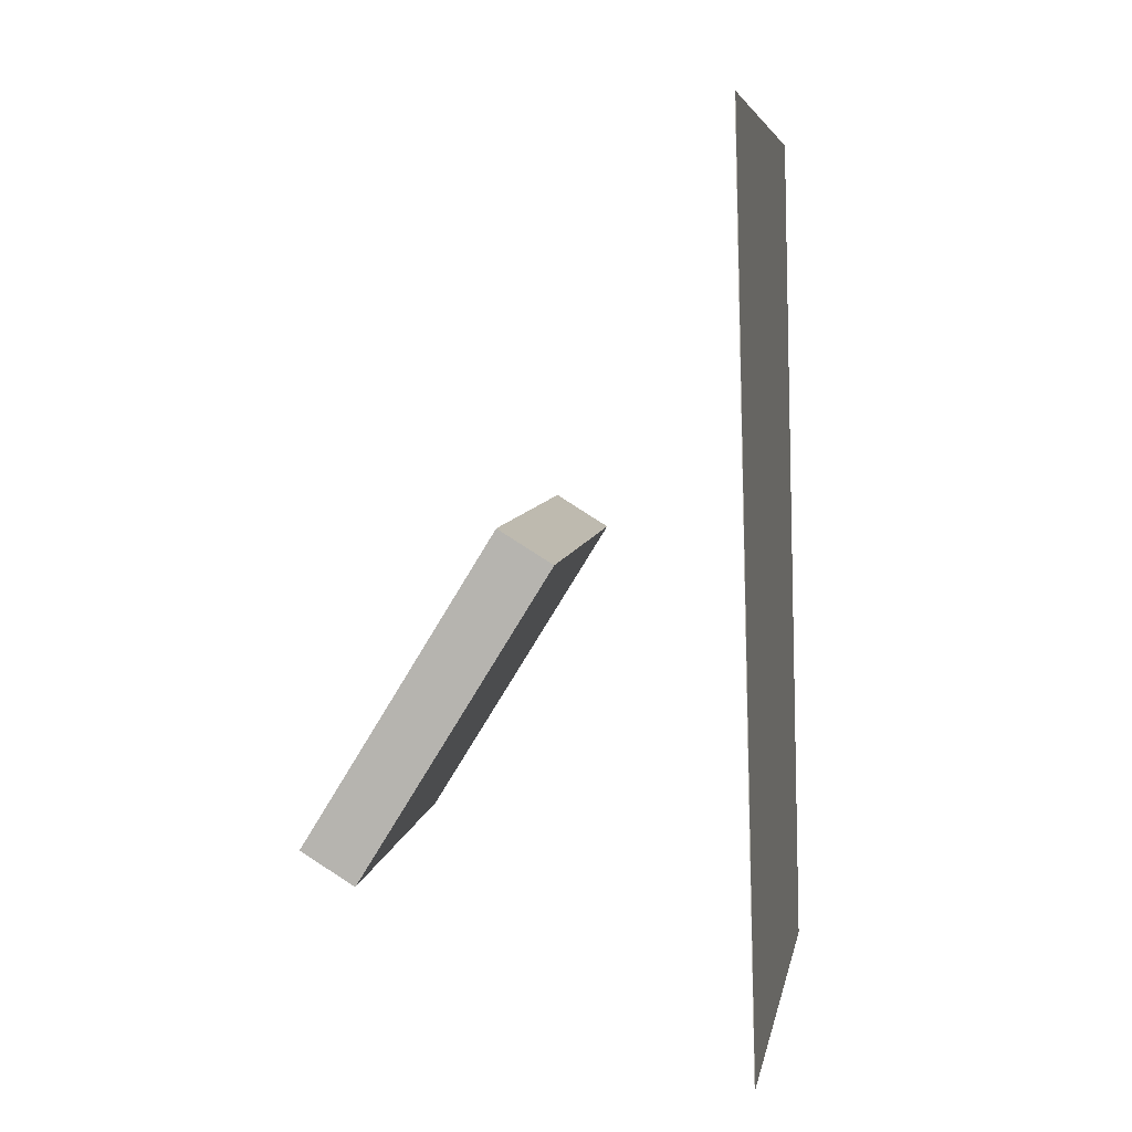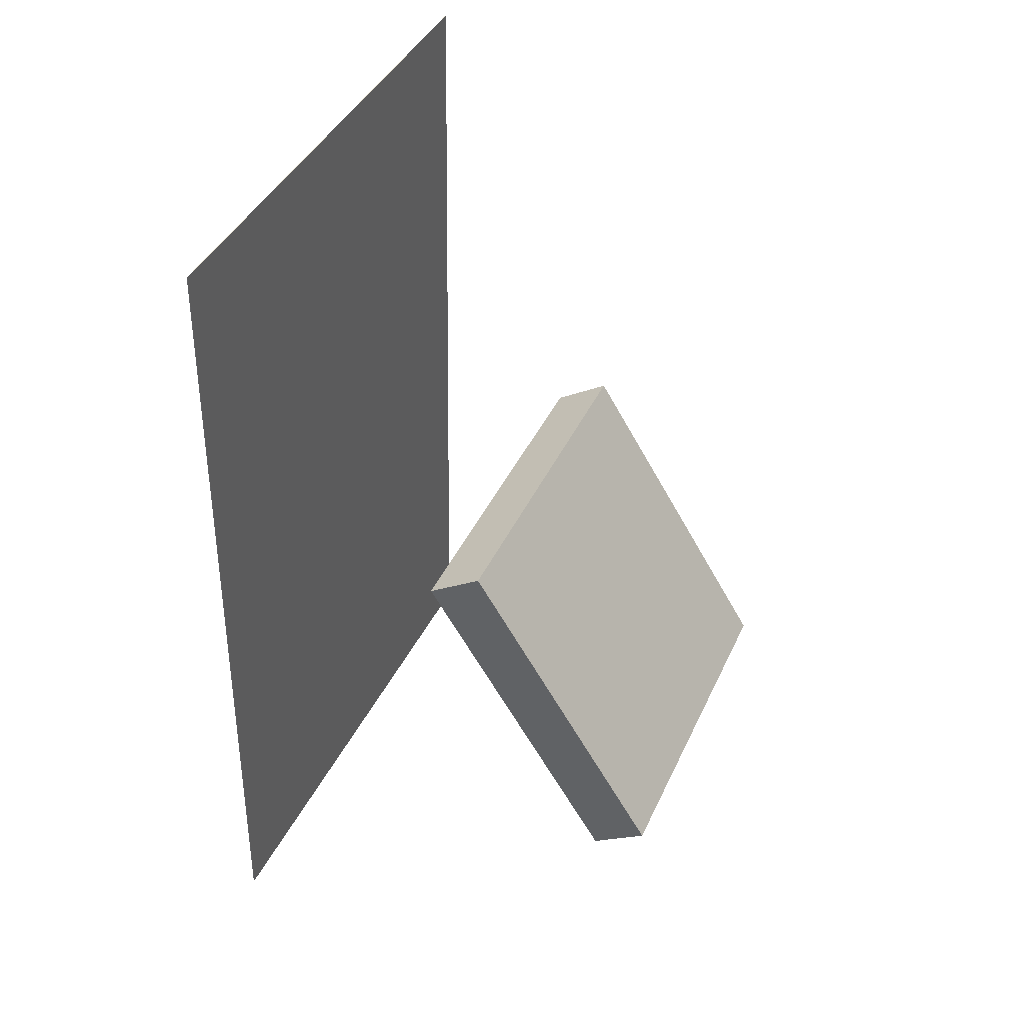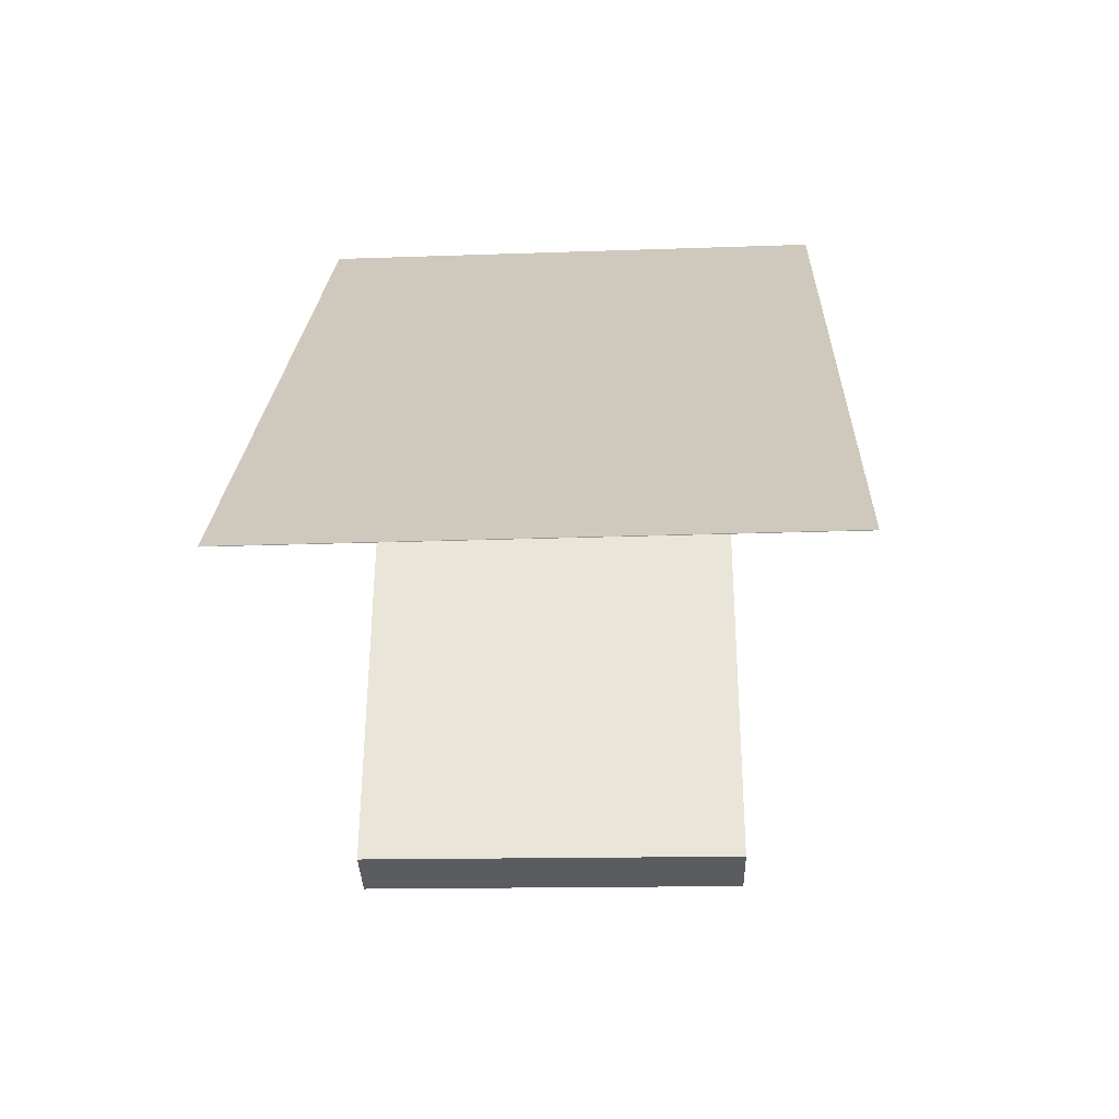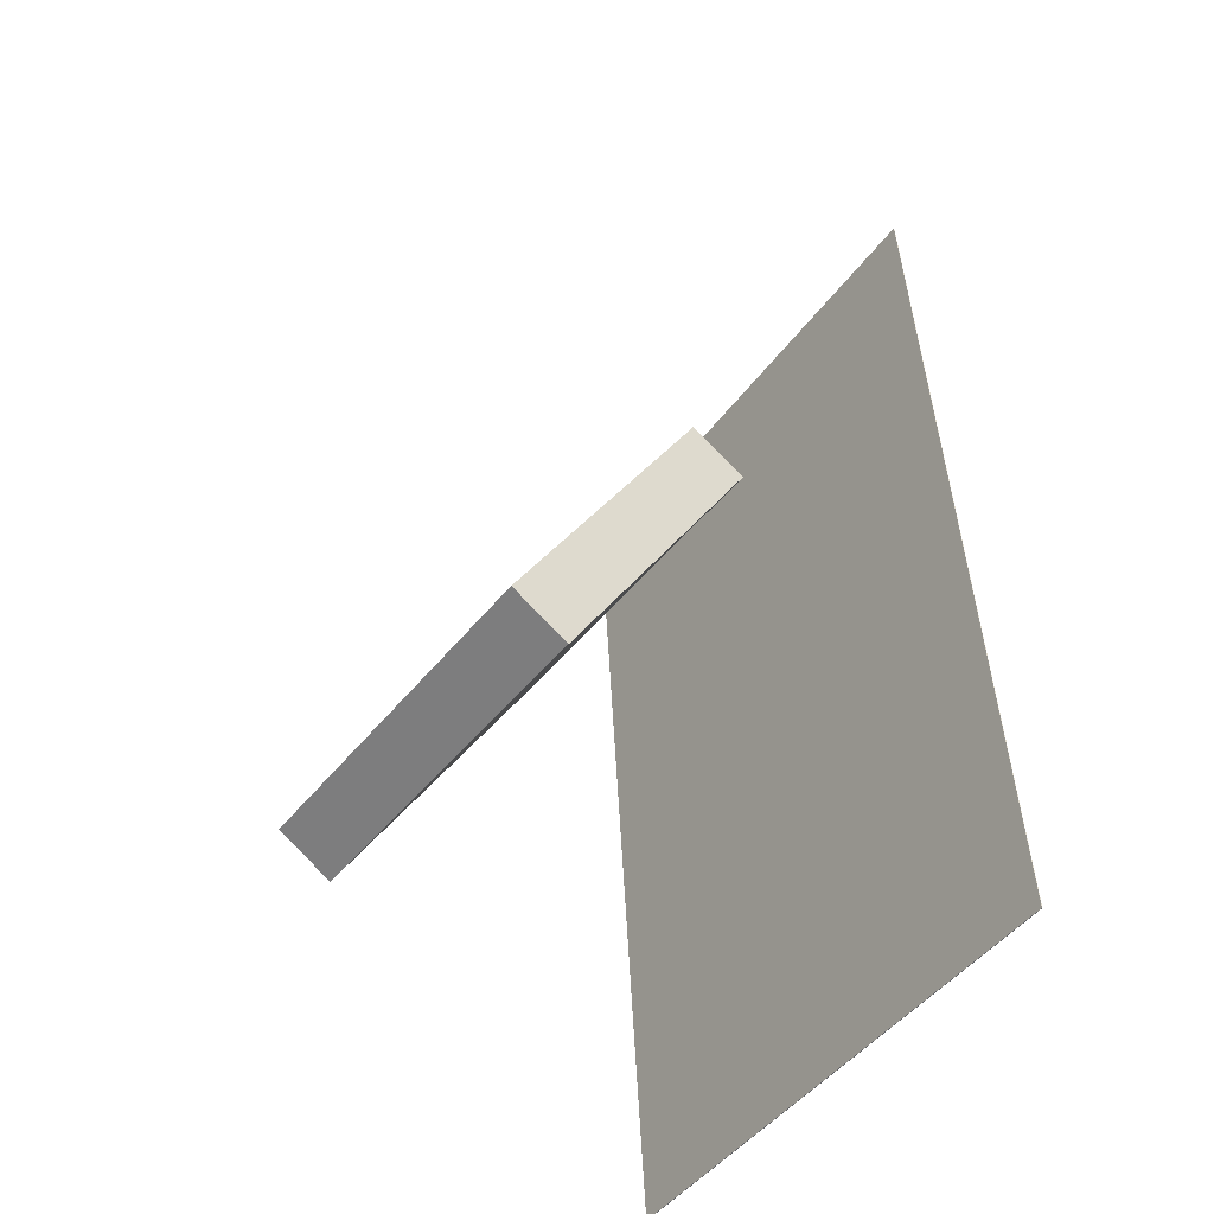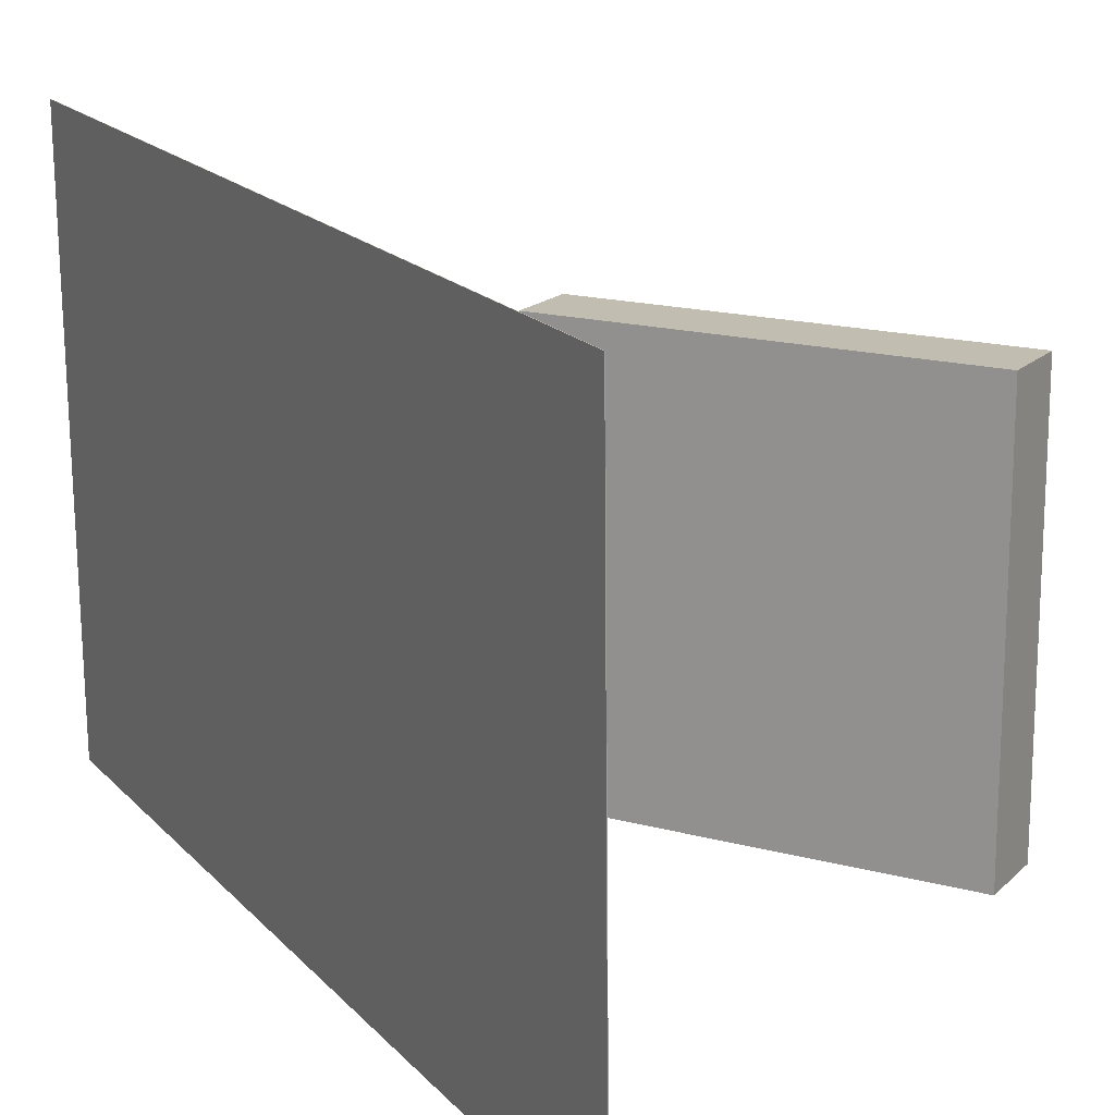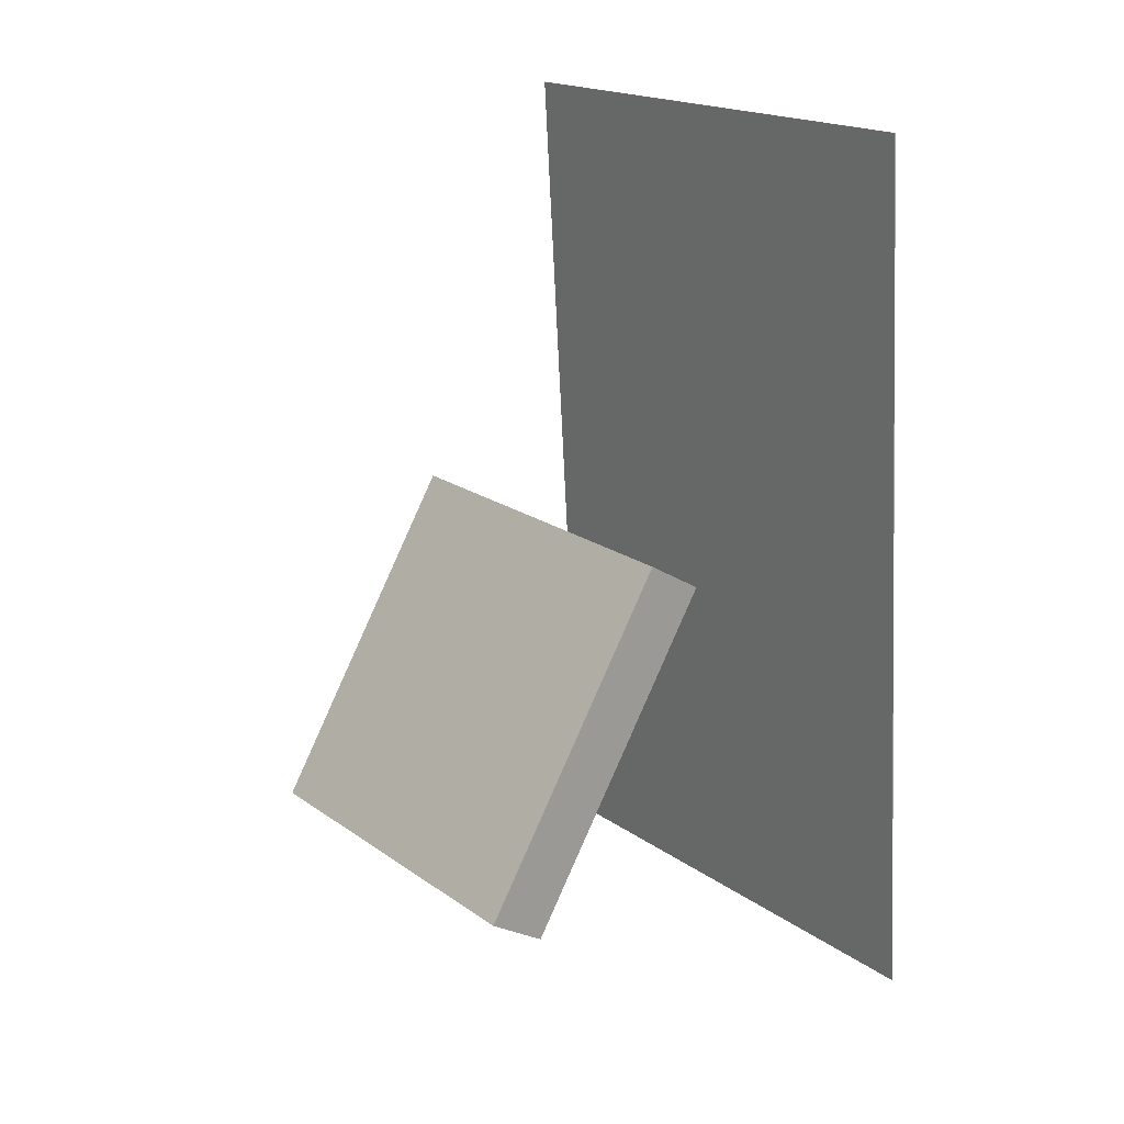
<metadata>
{"format":"obj","ext":"obj","renderer":"f3d","projection":"perspective","resolution":1024,"background":"white","views":[{"elev":7.8,"azim":-171.7,"up":"+Y"},{"elev":39.3,"azim":22.4,"up":"+Y"},{"elev":-65.3,"azim":-89.3,"up":"+Y"},{"elev":-43.7,"azim":144.2,"up":"+Y"},{"elev":15.7,"azim":-29.9,"up":"+Z"},{"elev":20.7,"azim":142.1,"up":"+Y"}]}
</metadata>
<code>
v -0.1663 -0.4228 -0.2887
v -0.1832 -0.4425 0.2698
v -0.1668 -0.4228 -0.2887
v -0.1837 -0.4425 0.2698
v -0.1365 0.4809 -0.2559
v -0.1534 0.4612 0.3027
v -0.1371 0.4809 -0.2559
v -0.154 0.4612 0.3026
f 1.0 7.0 5.0
f 1.0 3.0 7.0
f 1.0 4.0 3.0
f 1.0 2.0 4.0
f 3.0 8.0 7.0
f 3.0 4.0 8.0
f 5.0 7.0 8.0
f 5.0 8.0 6.0
f 1.0 5.0 6.0
f 1.0 6.0 2.0
f 2.0 6.0 8.0
f 2.0 8.0 4.0
v 0.2319 -0.275 -0.1899
v 0.2288 -0.2817 0.1836
v 0.03521 0.0462 -0.1858
v 0.03214 0.03958 0.1877
v 0.2878 -0.2408 -0.1888
v 0.2848 -0.2474 0.1847
v 0.09117 0.08045 -0.1847
v 0.0881 0.07383 0.1887
f 9.0 15.0 13.0
f 9.0 11.0 15.0
f 9.0 12.0 11.0
f 9.0 10.0 12.0
f 11.0 16.0 15.0
f 11.0 12.0 16.0
f 13.0 15.0 16.0
f 13.0 16.0 14.0
f 9.0 13.0 14.0
f 9.0 14.0 10.0
f 10.0 14.0 16.0
f 10.0 16.0 12.0

</code>
